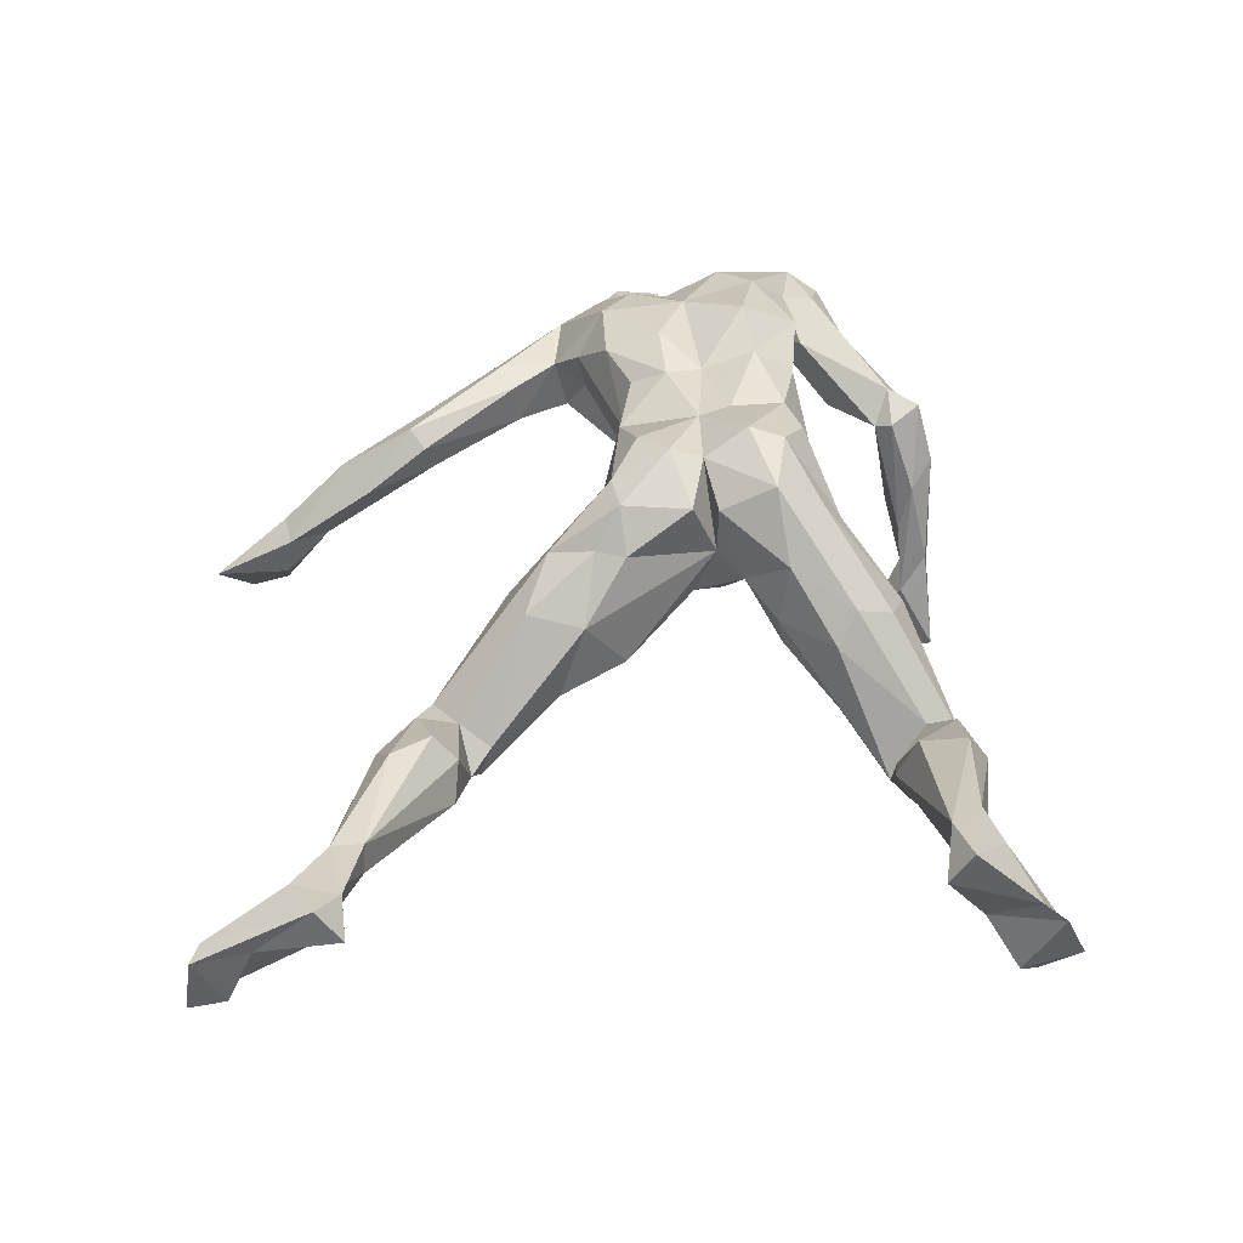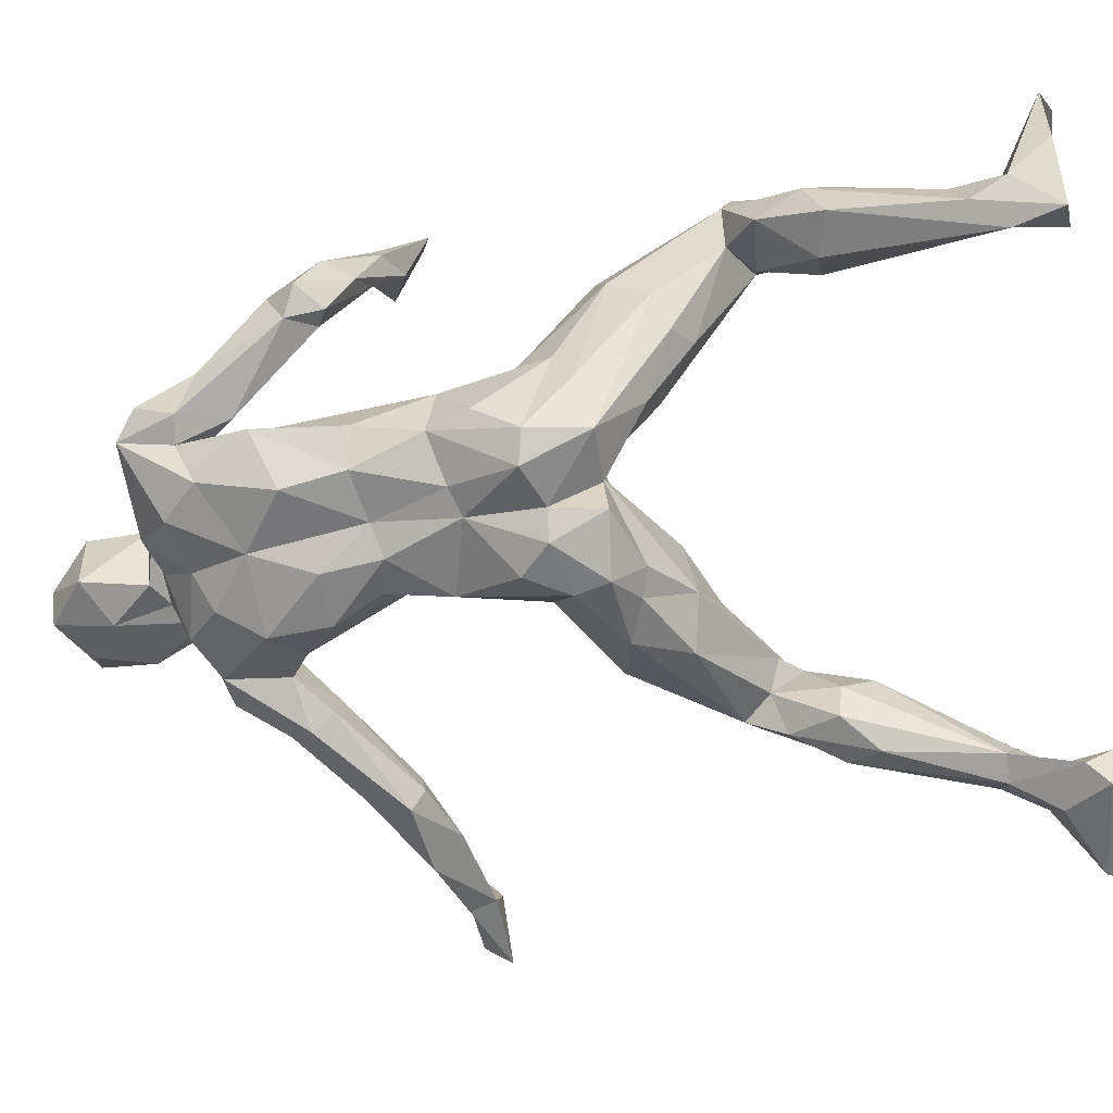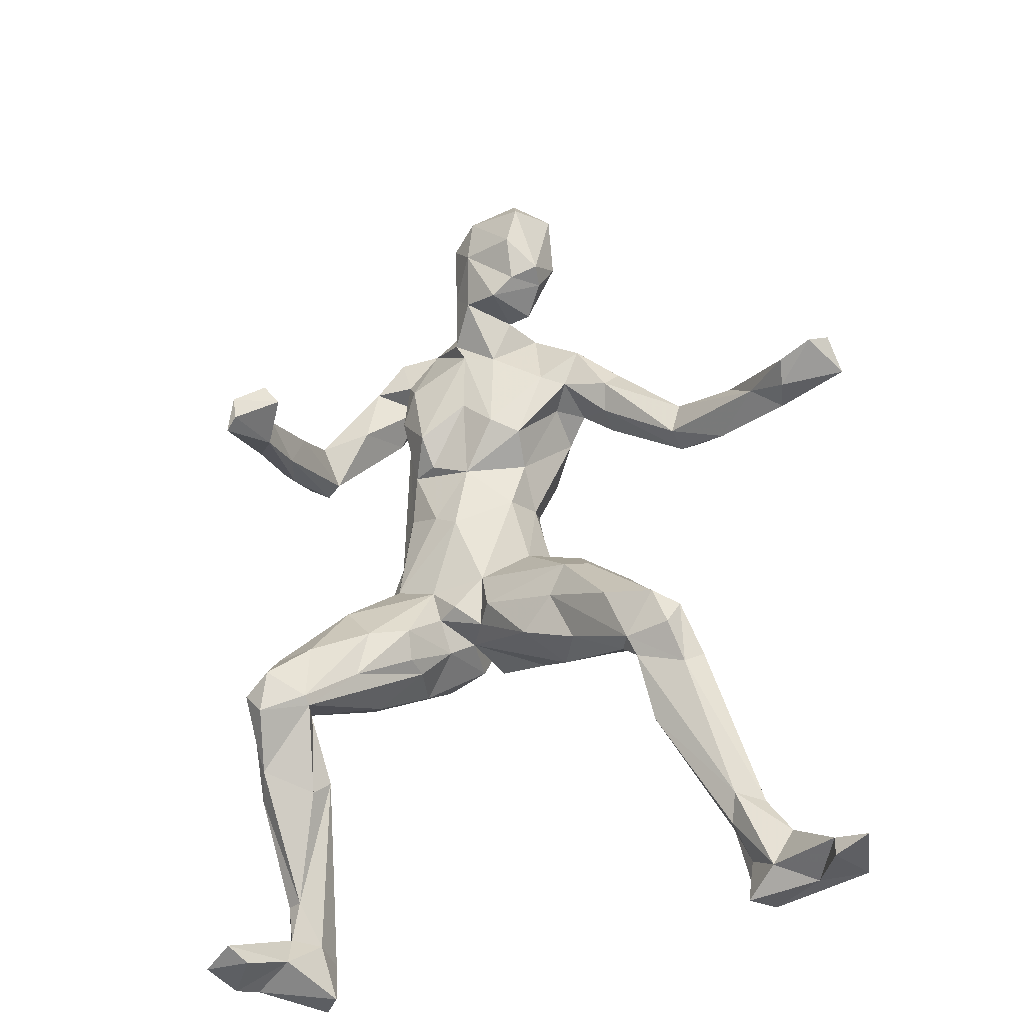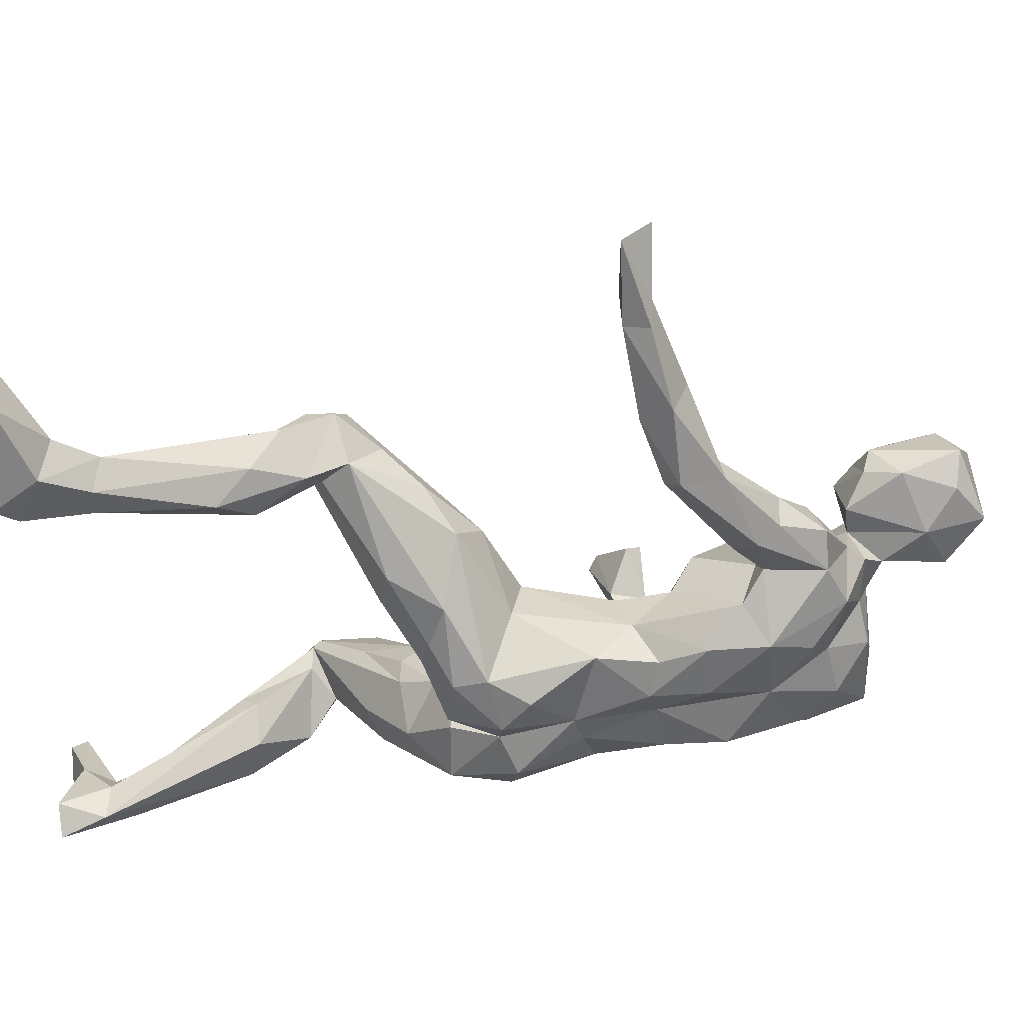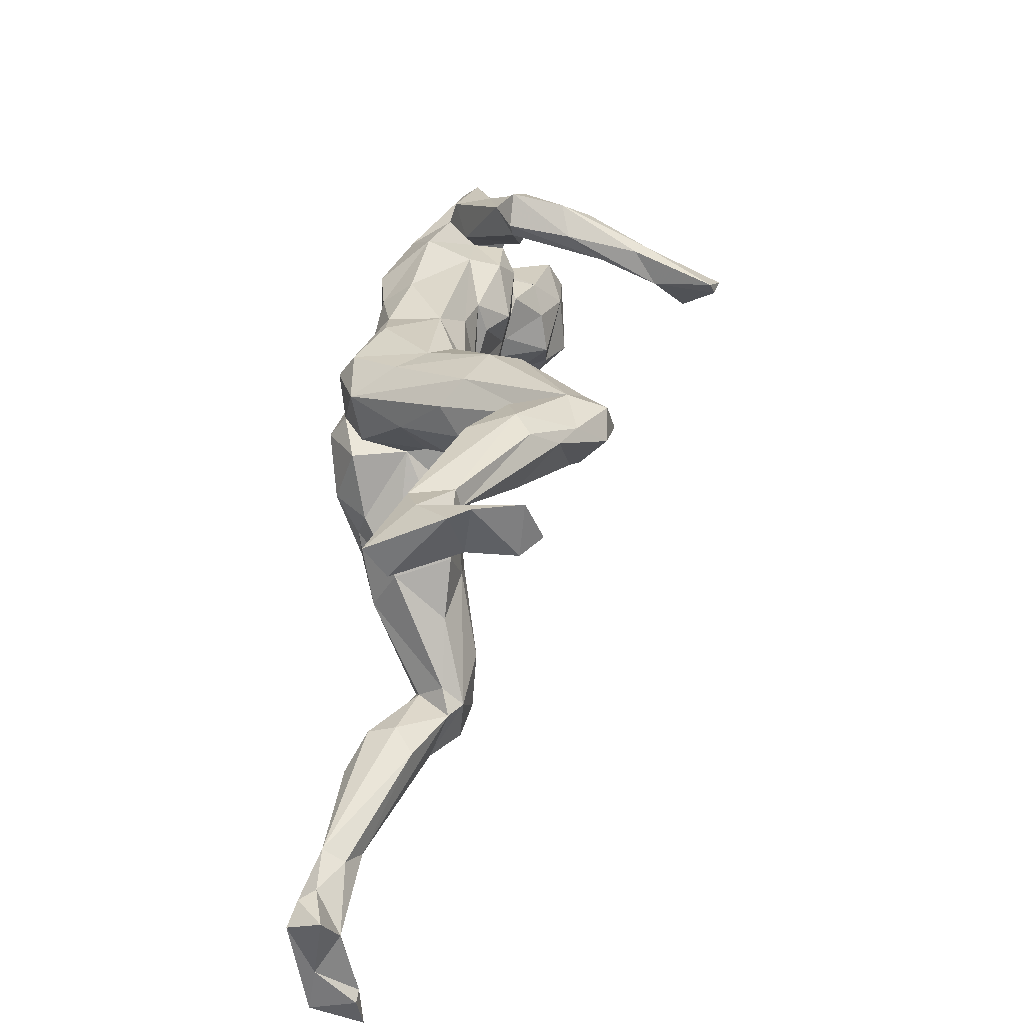
<metadata>
{"format":"obj","ext":"obj","renderer":"f3d","projection":"perspective","resolution":1024,"background":"white","views":[{"elev":-44.0,"azim":-161.2,"up":"+Y"},{"elev":-63.5,"azim":-82.0,"up":"+Z"},{"elev":-43.1,"azim":33.2,"up":"+Y"},{"elev":-52.0,"azim":89.8,"up":"+Z"},{"elev":-51.7,"azim":-90.8,"up":"+Y"}]}
</metadata>
<code>
v -1.572 2.68 1.261
v -2.913 3.342 1.285
v 0.1283 2.741 1.004
v -1.155 4.748 -1.805
v -0.774 1.834 1.199
v -1.366 5.655 1.533
v -3.116 5.364 -1.021
v -0.5964 5.119 1.528
v -2.482 6.27 1.257
v -1.919 5.007 -1.648
v -2.5 7.274 -1.282
v -3.234 7.162 -0.3967
v -1.132 6.983 -1.371
v -0.1564 8.331 -1.787
v -0.3164 6.745 -1.75
v -0.1547 7.118 1.568
v 1.008 5.878 0.6452
v 1.158 6.281 -0.5604
v 0.9455 5.264 -1.65
v 0.6987 12.56 1.033
v -1.27 7.628 1.914
v -0.4615 12.85 0.6557
v 0.1092 12.93 2.295
v -2.273 8.952 -1.415
v -2.116 7.747 1.64
v 1.402 9.878 -1.693
v 0.1283 11.61 -0.2778
v -0.6339 10.04 -1.191
v 0.2515 9.274 2.416
v 0.6892 6.972 -1.525
v 1.86 11.98 -0.3901
v 0.8395 11.08 -1.078
v 2.299 9.113 -1.036
v 1.366 13.21 1.926
v 0.6288 13.27 3.499
v 0.2139 11.76 2.856
v 1.279 12.4 3.745
v 1.759 12.67 1.534
v 1.395 10.9 2.359
v 1.927 15.36 4.497
v 3.756 14.78 4.621
v 0.9174 15.05 4.02
v 3.392 13.57 4.604
v 2.42 12 3.94
v 1.692 13.91 4.417
v 3.148 12.46 3.933
v 3.483 15.11 2.46
v 2.372 14.33 1.932
v 4.206 15.22 3.256
v 3.415 15.64 4.186
v 1.149 15.02 2.189
v 2.425 15.99 2.497
v 2.053 12.24 2.352
v 2.812 12.15 2.382
v 3.91 12.81 3.628
v 3.926 13.6 2.568
v 3.637 12.62 3.002
v 2.444 12.45 3.008
v 1.99 16.07 3.514
v -2.209 11.16 1.499
v -3.275 9.63 0.06068
v -2.923 13.02 1.079
v -1.445 13.1 1.583
v -1.981 11.36 2.407
v -2.269 9.838 2.304
v -2.327 11.03 -0.4925
v -1.535 10.58 2.777
v -2.642 9.592 1.352
v -1.256 8.429 2.613
v 0.4634 11.2 2.702
v -1.35 11.98 -0.352
v -1.069 12.62 2.138
v -2.286 12.57 2.475
v -3.133 11.44 2.674
v -3.333 9.44 2.927
v -3.574 12.51 1.56
v -3.112 10.13 1.222
v -5.12 8.619 2.181
v -4.087 10.92 1.981
v -4.672 8.967 3.492
v -2.837 11.54 0.6916
v -3.569 11.43 0.8783
v -4.587 7.881 2.689
v -4.202 7.79 5.111
v -5.052 7.648 2.601
v -4.426 6.782 5.386
v -5.086 7.005 4.367
v -4.833 6.77 6.805
v -5.71 7.783 4.169
v -4.892 6.509 6.371
v -5.244 7.993 5.038
v -4.042 6.072 6.97
v -5.794 8.289 2.689
v -5.319 9.088 3.095
v -4.112 7.124 6.853
v -3.984 5.693 8.74
v -3.961 6.3 8.935
v -3.02 6.556 7.903
v -3.288 6.997 8.314
v -4.409 5.47 8.573
v 3.119 9.646 -0.5798
v 3.003 11.36 -0.4588
v 4.002 11.3 -0.05008
v 2.568 9.54 0.2768
v 1.291 8.244 -1.723
v 1.836 7.956 1.509
v 1.149 8.361 2.139
v 3.312 9.818 0.9591
v 2.754 9.953 1.557
v 1.427 7.353 0.5085
v 2.392 12.11 1.286
v 4.927 9.989 0.1709
v 4.657 9.363 0.6501
v 3.896 10.89 1.082
v 4.338 8.687 0.139
v 4.701 9.959 -0.7273
v 4.39 9.382 -1.157
v 6.393 6.881 -1.167
v 6.659 7.266 -1.613
v 4.048 8.775 -0.8701
v 6.455 8.458 -1.072
v 9.7 6.392 0.3281
v 8.749 7.419 -0.173
v 8.075 6.221 -0.7704
v 6.481 7.02 -0.4174
v 8.696 7.019 -1.232
v 6.801 7.962 -0.4036
v 10.49 5.74 -0.1955
v 11.03 6.47 0.1591
v 10.59 6.441 -0.427
v 10.93 5.665 0.6763
v 11.22 6.105 1.245
v 12.74 6.421 1.012
v 12.29 6.258 1.384
v 12.73 5.645 0.1764
v -3.541 3.204 0.9521
v -4.015 2.276 0.254
v -3.552 4.251 -1.065
v -1.562 0.9521 0.2269
v -2.887 0.191 -0.4737
v -1.452 1.714 0.9875
v -3.347 5.106 0.5276
v -3.054 1.429 -1.948
v -1.537 1.41 -1.662
v -3.85 1.794 -0.6641
v -4.979 0.8234 2.028
v -3.299 3.073 -1.934
v -1.354 2.743 -2.227
v -2.543 3.243 -2.399
v -1.859 0.7164 2.108
v -4.86 -0.2116 1.33
v -4.162 -0.5571 0.6589
v -2.063 -0.04427 1.621
v -2.176 -0.06049 0.8747
v -3.497 -1.074 1.203
v -4.57 -2.01 5.442
v -3.811 -2.59 4.512
v -5.011 -2.096 3.311
v -4.832 -0.9604 4.666
v -5.705 -2.113 4.129
v -4.605 1.164 2.921
v -3.614 1.574 2.961
v -3.706 -0.8909 4.543
v -2.716 0.3505 3.012
v -3.001 -1.196 3.11
v -5.823 -8.415 0.4111
v -3.847 -2.764 4.233
v -6.292 -4.473 1.435
v -4.346 -4.29 2.349
v -5.983 -7.375 1.383
v -6.034 -8.465 -0.611
v -6.257 -4.656 3.111
v -4.153 -2.778 3.671
v -5.887 -2.836 2.554
v -5.499 -2.393 5.2
v -4.922 -3.117 5.182
v -6.472 -7.29 1.246
v -6.59 -7.633 0.07186
v -6.358 -8.406 1.157
v -5.674 -4.266 3.888
v -5.653 -3.553 4.358
v -6.439 -4.023 2.745
v -5.132 -4.206 1.464
v -4.614 -4.788 2.799
v -6.979 -8.567 0.3104
v -6.166 -9.365 1.498
v -6.522 -9.712 -0.9415
v -7.493 -9.729 1.101
v -7.868 -9.857 1.656
v -7.949 -9.754 2.923
v -5.755 -9.816 -0.3429
v -6.555 -9.952 2.814
v -6.834 -9.585 3.388
v -0.2031 1.3 0.5594
v 1.647 -0.154 0.947
v 1.504 0.8887 -1.824
v -1.066 1.481 -0.3643
v 1.59 3.312 0.5402
v 0.4073 1.471 1.141
v 0.6454 1.521 -2.481
v 3.351 1.524 1.31
v 0.7884 0.6649 -1.602
v 1.813 3.054 -0.8475
v -0.9812 1.358 -1.958
v 0.8613 2.437 -2.519
v 0.1675 3.574 -2.629
v -0.6625 2.805 -2.705
v 2.795 0.5742 1.258
v 2.124 -0.4343 -0.695
v 5.517 -2.773 0.9128
v 5.525 -1.851 0.01436
v 4.202 1.605 -0.4816
v 2.709 1.297 -1.775
v 3.528 2.267 0.5143
v 6.503 -1.253 1.611
v 6.195 -1.128 -0.1042
v 4.05 1.433 1.017
v 5.101 0.7677 0.3593
v 5.891 -0.3356 0.9426
v 5.452 -2.339 1.353
v 3.401 -0.1752 -1.37
v 4.965 -2.166 0.7273
v 4.956 -0.6855 1.722
v 3.291 -0.9555 0.7799
v 7.86 -9.248 -1.965
v 7.124 -6.836 -1.457
v 7.92 -8.45 -3.146
v 6.485 -7.245 -2.556
v 7.245 -7.234 -2.716
v 6.78 -3.163 0.3733
v 6.771 -2.285 1.261
v 7.211 -2.832 -0.03302
v 5.555 -3.434 -1.433
v 5.227 -3.574 -0.5973
v 5.459 -4.431 -0.09932
v 6.264 -2.158 -0.8331
v 7.037 -1.521 0.9224
v 6.298 -4.328 -2.089
v 6.961 -3.516 -1.353
v 7.803 -7.082 -2.013
v 6.757 -7.495 -1.895
v 6.903 -8.396 -2.661
v 8.849 -9.719 -2.696
v 7.147 -9.586 -3.415
v 9.99 -9.392 -2.963
v 8.46 -8.206 -2.177
v 6.802 -9.773 -2.444
v 6.649 -9.02 -3.119
v 10.23 -9.857 -2.899
v 9.902 -9.942 -1.548
v 9.947 -9.426 -1.498
v 11 -9.754 -1.372
f 1 3 8
f 8 2 1
f 2 8 6
f 9 2 6
f 194 5 141
f 3 1 5
f 1 141 5
f 142 7 138
f 9 142 2
f 8 3 17
f 19 206 4
f 24 28 13
f 11 61 24
f 11 24 13
f 25 6 16
f 21 25 16
f 6 25 9
f 12 7 142
f 7 11 10
f 12 11 7
f 11 13 10
f 10 13 4
f 30 15 105
f 17 16 8
f 15 19 4
f 18 19 30
f 19 15 30
f 26 105 14
f 105 15 14
f 6 8 16
f 4 13 15
f 14 15 13
f 23 63 72
f 21 16 29
f 23 20 22
f 22 63 23
f 21 69 25
f 11 12 61
f 71 27 28
f 38 20 23
f 22 20 27
f 71 22 27
f 24 66 28
f 36 23 72
f 36 72 70
f 142 68 12
f 12 68 61
f 68 142 9
f 68 9 25
f 69 21 29
f 28 14 13
f 20 38 31
f 27 20 31
f 38 111 31
f 111 102 31
f 106 16 110
f 105 18 30
f 33 18 105
f 26 14 28
f 17 110 16
f 32 27 31
f 27 32 28
f 32 26 28
f 110 17 18
f 33 110 18
f 107 29 16
f 23 34 38
f 35 36 37
f 36 70 39
f 23 35 34
f 23 36 35
f 36 39 37
f 111 53 39
f 38 53 111
f 53 38 34
f 39 53 37
f 35 51 34
f 35 37 45
f 34 48 53
f 54 56 57
f 41 40 43
f 35 42 51
f 35 45 42
f 41 50 40
f 40 59 42
f 51 42 59
f 50 59 40
f 40 42 45
f 50 41 49
f 54 44 53
f 46 45 44
f 37 53 44
f 45 37 44
f 55 46 57
f 41 43 55
f 55 43 46
f 49 41 55
f 43 45 46
f 43 40 45
f 57 46 58
f 52 51 59
f 49 47 52
f 59 50 52
f 50 49 52
f 48 34 51
f 47 48 52
f 48 51 52
f 44 54 57
f 53 48 54
f 48 56 54
f 48 47 56
f 56 55 57
f 46 44 57
f 56 49 55
f 47 49 56
f 57 58 46
f 22 71 62
f 25 69 65
f 68 25 65
f 69 67 65
f 67 72 64
f 66 24 61
f 22 62 63
f 72 73 64
f 60 68 65
f 65 64 60
f 64 74 60
f 73 74 64
f 73 63 62
f 62 76 73
f 62 71 66
f 62 66 81
f 81 82 62
f 81 61 60
f 66 71 28
f 66 61 81
f 82 76 62
f 63 73 72
f 65 67 64
f 70 72 67
f 68 60 61
f 70 67 69
f 69 29 70
f 75 77 60
f 60 77 81
f 74 75 60
f 76 74 73
f 83 85 78
f 93 78 85
f 78 77 83
f 82 81 77
f 78 79 82
f 83 75 80
f 74 94 80
f 77 75 83
f 78 93 94
f 76 82 79
f 79 74 76
f 79 78 94
f 77 78 82
f 79 94 74
f 74 80 75
f 80 84 83
f 94 93 89
f 88 89 90
f 89 91 94
f 85 86 87
f 83 86 85
f 87 89 93
f 85 87 93
f 84 91 95
f 91 88 95
f 84 95 86
f 87 92 90
f 95 92 86
f 86 83 84
f 84 80 91
f 91 89 88
f 94 91 80
f 92 87 86
f 87 90 89
f 90 100 88
f 95 97 99
f 100 97 88
f 97 95 88
f 92 100 90
f 95 98 92
f 96 98 97
f 99 97 98
f 96 100 92
f 92 98 96
f 98 95 99
f 96 97 100
f 39 70 107
f 107 16 106
f 39 107 109
f 31 26 32
f 26 31 102
f 107 70 29
f 114 109 108
f 33 104 110
f 104 33 101
f 111 114 103
f 112 103 114
f 101 102 117
f 111 103 102
f 101 26 102
f 33 105 26
f 101 108 104
f 101 33 26
f 109 114 111
f 107 106 109
f 104 108 106
f 109 106 108
f 110 104 106
f 39 109 111
f 108 101 115
f 113 114 108
f 101 120 115
f 114 113 112
f 115 113 108
f 120 118 115
f 117 120 101
f 117 102 116
f 116 102 103
f 115 118 125
f 116 112 121
f 125 127 113
f 119 118 120
f 125 113 115
f 127 121 112
f 112 113 127
f 117 121 119
f 120 117 119
f 117 116 121
f 116 103 112
f 121 127 123
f 126 128 124
f 126 124 119
f 126 119 121
f 124 125 118
f 119 124 118
f 126 130 128
f 129 123 132
f 130 123 129
f 132 123 122
f 122 131 132
f 122 127 125
f 123 127 122
f 123 126 121
f 130 126 123
f 128 122 124
f 122 125 124
f 131 122 128
f 135 129 133
f 129 132 134
f 134 133 129
f 135 134 131
f 128 130 135
f 134 132 131
f 135 130 129
f 128 135 131
f 135 133 134
f 150 164 165
f 153 150 165
f 194 141 197
f 136 137 146
f 154 139 153
f 150 153 139
f 162 164 1
f 146 161 136
f 161 162 136
f 140 139 154
f 139 141 150
f 139 197 141
f 144 148 197
f 143 144 140
f 138 7 147
f 136 142 137
f 149 7 10
f 149 147 7
f 136 2 142
f 1 150 141
f 143 148 144
f 197 139 144
f 151 143 152
f 154 155 140
f 150 1 164
f 155 152 140
f 136 162 2
f 1 2 162
f 140 152 143
f 144 139 140
f 145 147 143
f 137 147 145
f 138 147 137
f 137 145 146
f 137 142 138
f 151 146 145
f 143 151 145
f 147 149 143
f 149 148 143
f 149 4 148
f 4 149 10
f 164 162 163
f 163 159 156
f 174 158 173
f 160 158 174
f 167 184 173
f 146 160 161
f 154 153 165
f 146 151 160
f 165 167 154
f 164 163 157
f 157 156 176
f 176 167 157
f 158 155 167
f 158 167 173
f 159 160 175
f 158 160 151
f 157 163 156
f 175 156 159
f 159 161 160
f 158 151 152
f 163 162 159
f 154 167 155
f 152 155 158
f 159 162 161
f 167 165 157
f 157 165 164
f 179 177 185
f 170 179 166
f 160 174 182
f 183 168 174
f 173 183 174
f 160 182 181
f 181 175 160
f 180 184 167
f 167 176 180
f 176 181 180
f 175 181 176
f 178 168 171
f 169 171 183
f 170 177 179
f 168 183 171
f 170 166 169
f 184 170 169
f 170 172 177
f 180 172 170
f 174 168 182
f 168 178 182
f 173 169 183
f 156 175 176
f 178 171 187
f 172 181 182
f 177 178 185
f 169 166 171
f 177 182 178
f 172 182 177
f 180 181 172
f 180 170 184
f 184 169 173
f 190 193 179
f 190 179 185
f 188 189 190
f 186 193 192
f 186 179 193
f 187 191 188
f 188 190 185
f 187 188 185
f 186 166 179
f 189 188 186
f 191 186 188
f 187 171 191
f 171 166 191
f 189 186 192
f 178 187 185
f 166 186 191
f 193 190 192
f 189 192 190
f 194 3 5
f 204 197 148
f 224 208 195
f 223 201 208
f 199 201 3
f 214 203 198
f 203 214 212
f 208 201 199
f 195 194 197
f 195 197 209
f 209 197 202
f 200 196 202
f 200 202 204
f 204 207 200
f 200 205 213
f 194 199 3
f 197 204 202
f 17 198 18
f 206 19 205
f 3 198 17
f 195 199 194
f 199 195 208
f 148 4 207
f 201 217 214
f 198 201 214
f 221 196 213
f 3 201 198
f 205 212 213
f 196 209 202
f 213 196 200
f 207 205 200
f 198 203 18
f 203 19 18
f 205 203 212
f 19 203 205
f 207 206 205
f 207 4 206
f 204 148 207
f 216 237 236
f 216 236 211
f 220 210 230
f 234 210 211
f 211 236 233
f 218 212 214
f 216 221 213
f 209 222 224
f 224 195 209
f 214 217 218
f 216 213 212
f 219 218 217
f 209 221 222
f 223 208 220
f 211 210 222
f 220 222 210
f 220 215 223
f 215 220 231
f 220 230 231
f 220 224 222
f 215 237 219
f 221 216 211
f 212 218 216
f 223 215 217
f 222 221 211
f 219 217 215
f 216 219 237
f 218 219 216
f 201 223 217
f 221 209 196
f 208 224 220
f 228 242 241
f 227 229 240
f 241 242 225
f 246 226 225
f 239 232 240
f 239 236 232
f 233 234 211
f 237 232 236
f 230 226 240
f 232 230 240
f 226 235 241
f 210 235 226
f 234 235 210
f 231 230 237
f 232 237 230
f 240 226 246
f 239 238 236
f 229 238 239
f 235 234 228
f 238 233 236
f 233 238 228
f 237 215 231
f 246 227 240
f 229 227 248
f 228 229 248
f 248 242 228
f 228 238 229
f 240 229 239
f 228 241 235
f 233 228 234
f 210 226 230
f 241 225 226
f 251 246 225
f 245 246 251
f 249 250 243
f 244 249 243
f 244 243 247
f 244 245 249
f 246 245 227
f 225 243 251
f 225 247 243
f 242 248 247
f 225 242 247
f 244 247 248
f 245 244 227
f 251 243 250
f 227 244 248
f 245 251 252
f 249 252 250
f 251 250 252
f 245 252 249

</code>
